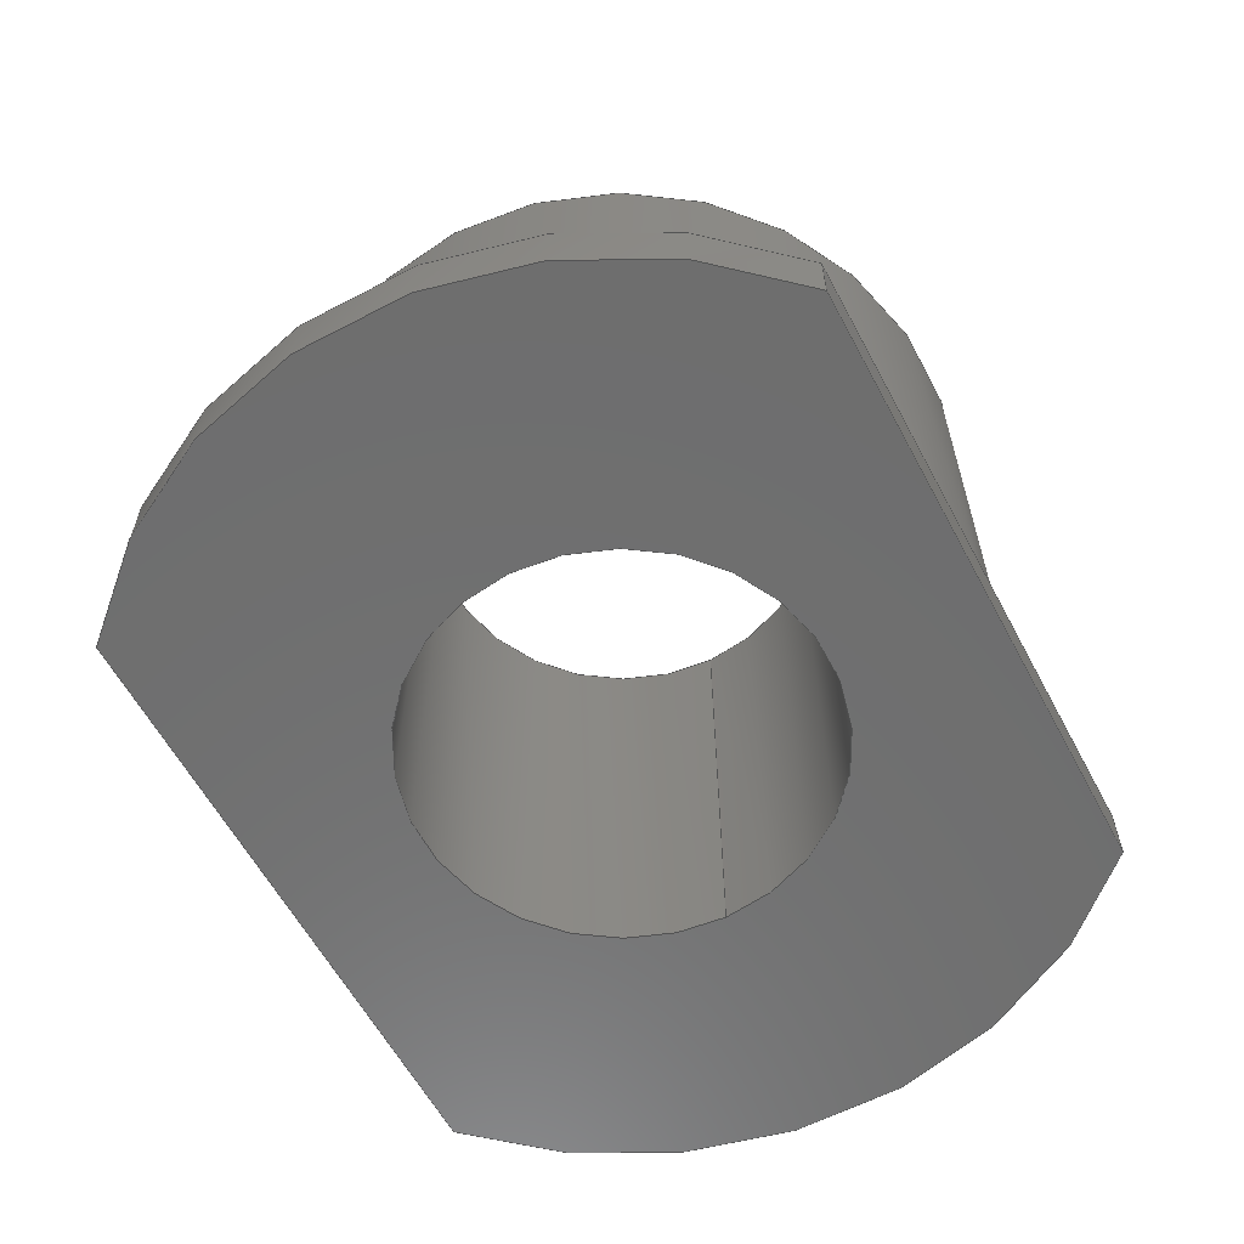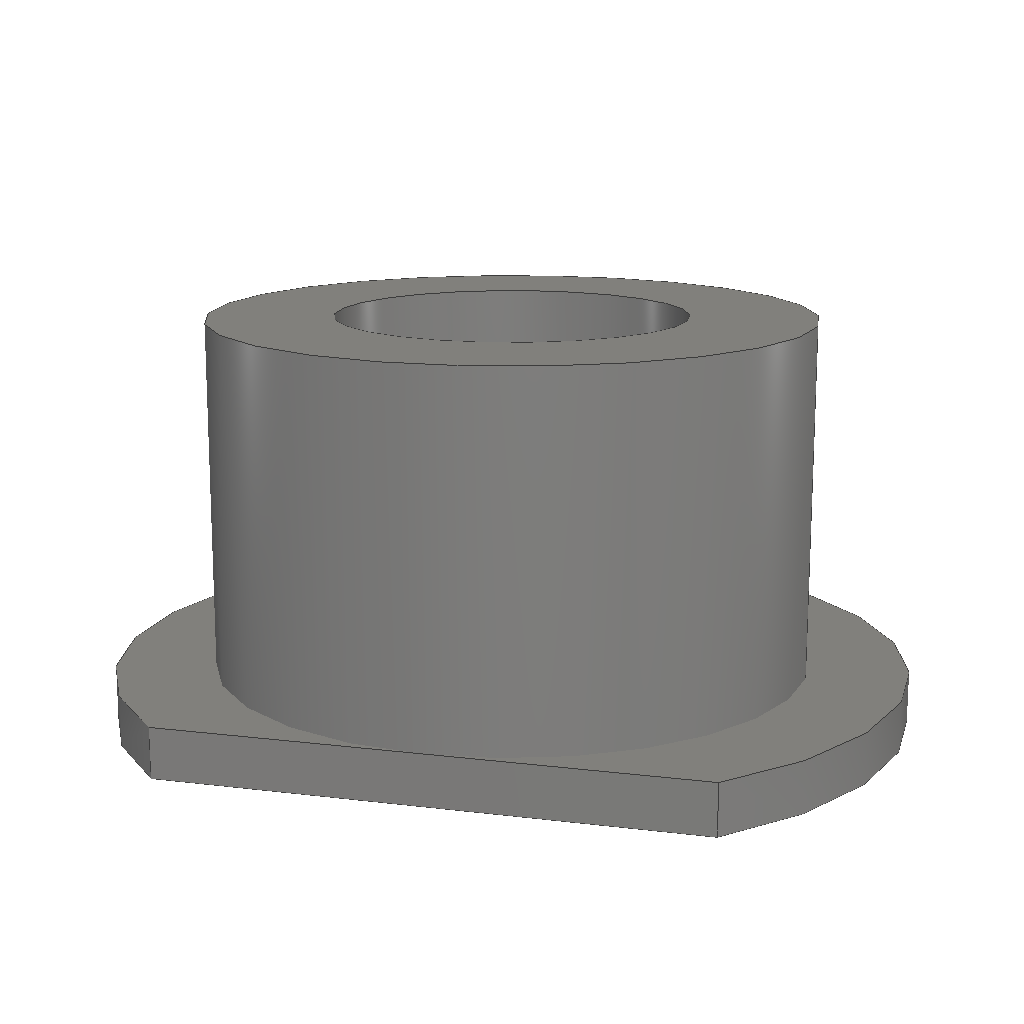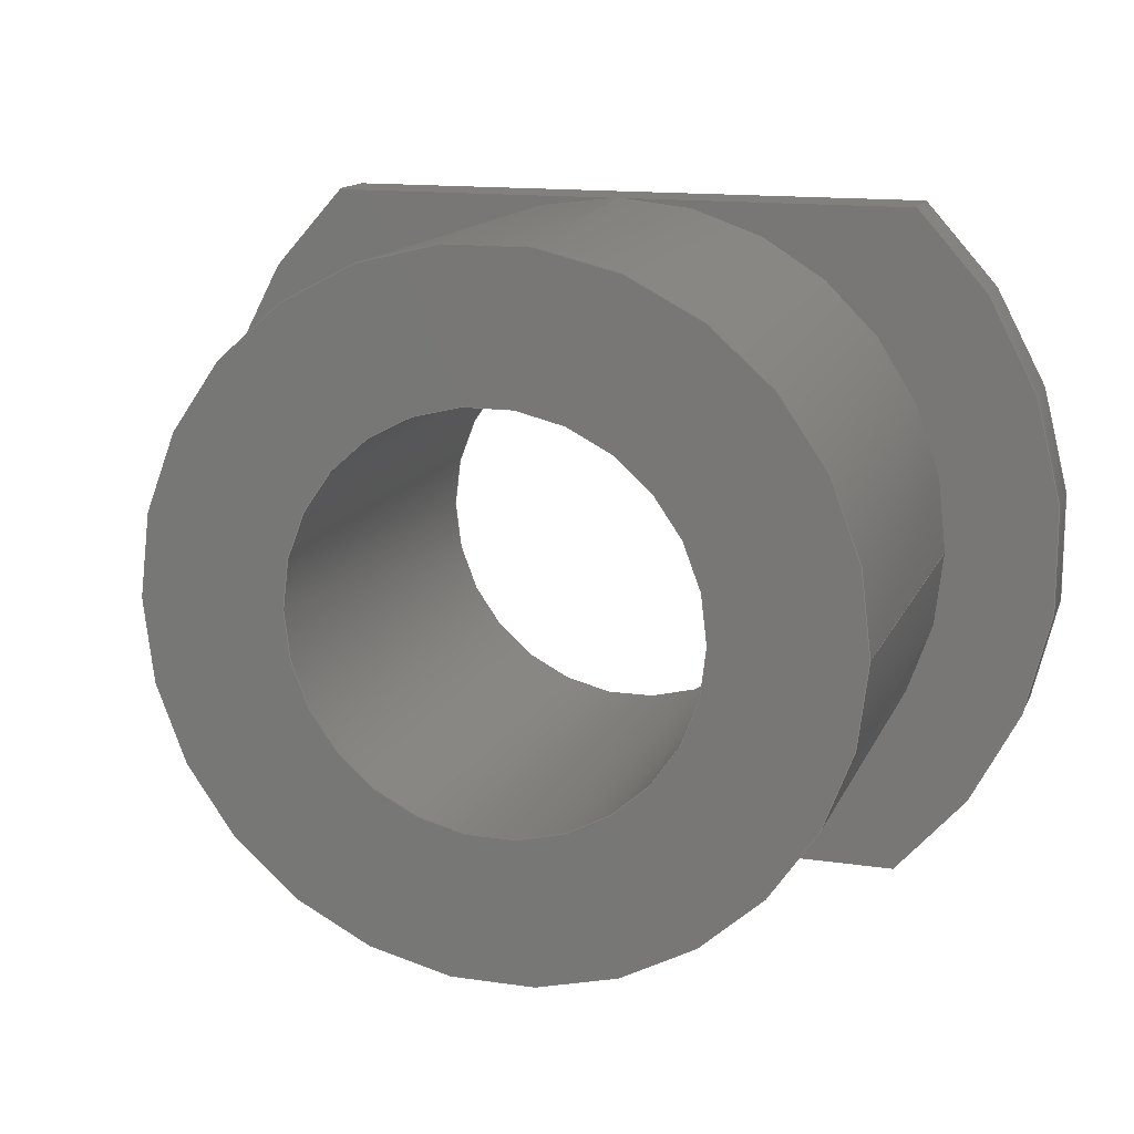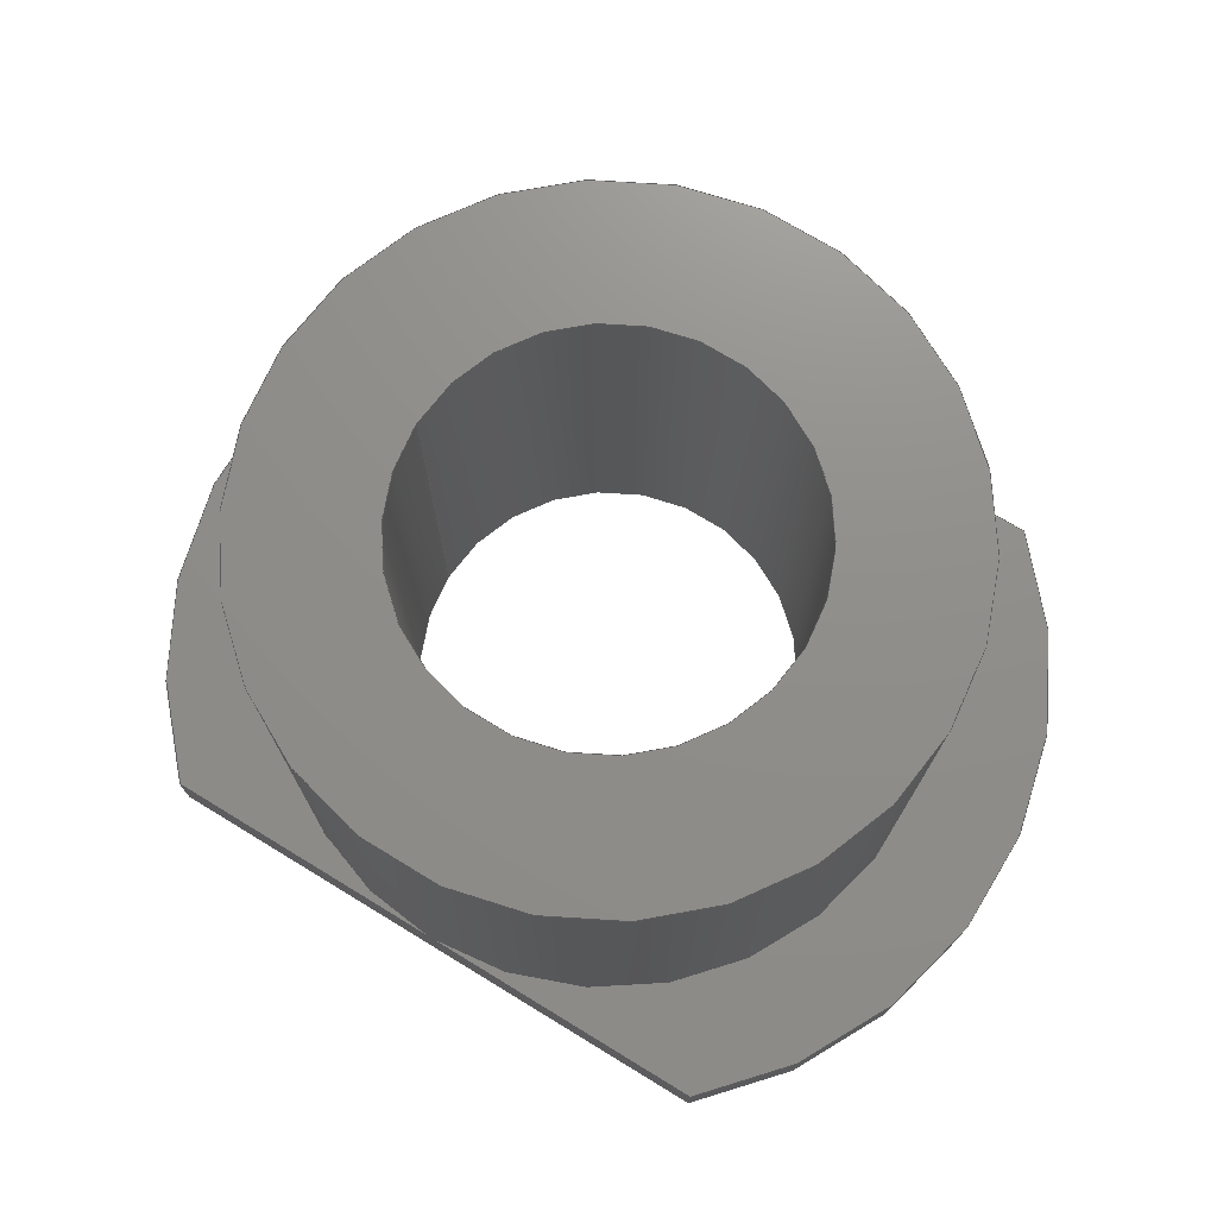
<metadata>
{"format":"step","ext":"stp","renderer":"f3d","projection":"perspective","resolution":1024,"background":"white","views":[{"elev":-60.4,"azim":118.1,"up":"+Y"},{"elev":13.8,"azim":-164.8,"up":"+Y"},{"elev":14.4,"azim":-162.4,"up":"+Z"},{"elev":73.4,"azim":31.3,"up":"+Y"}]}
</metadata>
<code>
ISO-10303-21;
DATA;
#1=MECHANICAL_DESIGN_GEOMETRIC_PRESENTATION_REPRESENTATION('',(#4),#333);
#2=SHAPE_REPRESENTATION_RELATIONSHIP('SRR','None',#339,#3);
#3=ADVANCED_BREP_SHAPE_REPRESENTATION('',(#5),#332);
#4=STYLED_ITEM('',(#348),#5);
#5=MANIFOLD_SOLID_BREP('Body1',#190);
#6=FACE_BOUND('',#29,.T.);
#7=FACE_BOUND('',#34,.T.);
#8=PLANE('',#201);
#9=PLANE('',#202);
#10=PLANE('',#206);
#11=PLANE('',#207);
#12=PLANE('',#209);
#13=PLANE('',#212);
#14=PLANE('',#213);
#15=FACE_OUTER_BOUND('',#26,.T.);
#16=FACE_OUTER_BOUND('',#27,.T.);
#17=FACE_OUTER_BOUND('',#28,.T.);
#18=FACE_OUTER_BOUND('',#30,.T.);
#19=FACE_OUTER_BOUND('',#31,.T.);
#20=FACE_OUTER_BOUND('',#32,.T.);
#21=FACE_OUTER_BOUND('',#33,.T.);
#22=FACE_OUTER_BOUND('',#35,.T.);
#23=FACE_OUTER_BOUND('',#36,.T.);
#24=FACE_OUTER_BOUND('',#37,.T.);
#25=FACE_OUTER_BOUND('',#38,.T.);
#26=EDGE_LOOP('',(#123,#124,#125,#126));
#27=EDGE_LOOP('',(#127,#128,#129,#130,#131,#132,#133,#134,#135));
#28=EDGE_LOOP('',(#136));
#29=EDGE_LOOP('',(#137));
#30=EDGE_LOOP('',(#138,#139,#140,#141));
#31=EDGE_LOOP('',(#142,#143,#144,#145));
#32=EDGE_LOOP('',(#146,#147,#148,#149,#150));
#33=EDGE_LOOP('',(#151,#152,#153,#154,#155,#156));
#34=EDGE_LOOP('',(#157));
#35=EDGE_LOOP('',(#158,#159,#160,#161,#162));
#36=EDGE_LOOP('',(#163,#164,#165,#166));
#37=EDGE_LOOP('',(#167,#168,#169,#170));
#38=EDGE_LOOP('',(#171,#172,#173,#174));
#39=LINE('',#280,#54);
#40=LINE('',#286,#55);
#41=LINE('',#290,#56);
#42=LINE('',#294,#57);
#43=LINE('',#301,#58);
#44=LINE('',#303,#59);
#45=LINE('',#304,#60);
#46=LINE('',#310,#61);
#47=LINE('',#312,#62);
#48=LINE('',#315,#63);
#49=LINE('',#318,#64);
#50=LINE('',#321,#65);
#51=LINE('',#322,#66);
#52=LINE('',#326,#67);
#53=LINE('',#328,#68);
#54=VECTOR('',#220,1.75);
#55=VECTOR('',#227,3);
#56=VECTOR('',#230,10);
#57=VECTOR('',#233,10);
#58=VECTOR('',#242,10);
#59=VECTOR('',#243,10);
#60=VECTOR('',#244,10);
#61=VECTOR('',#251,10);
#62=VECTOR('',#254,10);
#63=VECTOR('',#257,10);
#64=VECTOR('',#260,10);
#65=VECTOR('',#263,10);
#66=VECTOR('',#264,10);
#67=VECTOR('',#269,10);
#68=VECTOR('',#272,10);
#69=CIRCLE('',#193,1.75);
#70=CIRCLE('',#194,1.75);
#71=CIRCLE('',#196,3);
#72=CIRCLE('',#197,3);
#73=CIRCLE('',#198,3);
#74=CIRCLE('',#199,3);
#75=CIRCLE('',#200,3);
#76=CIRCLE('',#204,4);
#77=CIRCLE('',#205,4);
#78=CIRCLE('',#208,4);
#79=CIRCLE('',#211,4);
#80=VERTEX_POINT('',#277);
#81=VERTEX_POINT('',#279);
#82=VERTEX_POINT('',#283);
#83=VERTEX_POINT('',#285);
#84=VERTEX_POINT('',#287);
#85=VERTEX_POINT('',#289);
#86=VERTEX_POINT('',#291);
#87=VERTEX_POINT('',#293);
#88=VERTEX_POINT('',#295);
#89=VERTEX_POINT('',#300);
#90=VERTEX_POINT('',#302);
#91=VERTEX_POINT('',#306);
#92=VERTEX_POINT('',#308);
#93=VERTEX_POINT('',#314);
#94=VERTEX_POINT('',#316);
#95=VERTEX_POINT('',#320);
#96=VERTEX_POINT('',#324);
#97=EDGE_CURVE('',#80,#80,#69,.T.);
#98=EDGE_CURVE('',#80,#81,#39,.T.);
#99=EDGE_CURVE('',#81,#81,#70,.T.);
#100=EDGE_CURVE('',#82,#82,#71,.T.);
#101=EDGE_CURVE('',#82,#83,#40,.T.);
#102=EDGE_CURVE('',#84,#83,#72,.T.);
#103=EDGE_CURVE('',#85,#84,#41,.T.);
#104=EDGE_CURVE('',#85,#86,#73,.T.);
#105=EDGE_CURVE('',#86,#87,#42,.T.);
#106=EDGE_CURVE('',#88,#87,#74,.T.);
#107=EDGE_CURVE('',#83,#88,#75,.T.);
#108=EDGE_CURVE('',#85,#89,#43,.T.);
#109=EDGE_CURVE('',#90,#84,#44,.T.);
#110=EDGE_CURVE('',#89,#90,#45,.T.);
#111=EDGE_CURVE('',#91,#89,#76,.T.);
#112=EDGE_CURVE('',#92,#90,#77,.T.);
#113=EDGE_CURVE('',#91,#92,#46,.T.);
#114=EDGE_CURVE('',#88,#92,#47,.T.);
#115=EDGE_CURVE('',#93,#91,#48,.T.);
#116=EDGE_CURVE('',#94,#93,#78,.T.);
#117=EDGE_CURVE('',#94,#86,#49,.T.);
#118=EDGE_CURVE('',#95,#88,#50,.T.);
#119=EDGE_CURVE('',#93,#95,#51,.T.);
#120=EDGE_CURVE('',#96,#95,#79,.T.);
#121=EDGE_CURVE('',#94,#96,#52,.T.);
#122=EDGE_CURVE('',#87,#96,#53,.T.);
#123=ORIENTED_EDGE('',*,*,#97,.F.);
#124=ORIENTED_EDGE('',*,*,#98,.T.);
#125=ORIENTED_EDGE('',*,*,#99,.T.);
#126=ORIENTED_EDGE('',*,*,#98,.F.);
#127=ORIENTED_EDGE('',*,*,#100,.F.);
#128=ORIENTED_EDGE('',*,*,#101,.T.);
#129=ORIENTED_EDGE('',*,*,#102,.F.);
#130=ORIENTED_EDGE('',*,*,#103,.F.);
#131=ORIENTED_EDGE('',*,*,#104,.T.);
#132=ORIENTED_EDGE('',*,*,#105,.T.);
#133=ORIENTED_EDGE('',*,*,#106,.F.);
#134=ORIENTED_EDGE('',*,*,#107,.F.);
#135=ORIENTED_EDGE('',*,*,#101,.F.);
#136=ORIENTED_EDGE('',*,*,#100,.T.);
#137=ORIENTED_EDGE('',*,*,#97,.T.);
#138=ORIENTED_EDGE('',*,*,#108,.F.);
#139=ORIENTED_EDGE('',*,*,#103,.T.);
#140=ORIENTED_EDGE('',*,*,#109,.F.);
#141=ORIENTED_EDGE('',*,*,#110,.F.);
#142=ORIENTED_EDGE('',*,*,#111,.T.);
#143=ORIENTED_EDGE('',*,*,#110,.T.);
#144=ORIENTED_EDGE('',*,*,#112,.F.);
#145=ORIENTED_EDGE('',*,*,#113,.F.);
#146=ORIENTED_EDGE('',*,*,#102,.T.);
#147=ORIENTED_EDGE('',*,*,#107,.T.);
#148=ORIENTED_EDGE('',*,*,#114,.T.);
#149=ORIENTED_EDGE('',*,*,#112,.T.);
#150=ORIENTED_EDGE('',*,*,#109,.T.);
#151=ORIENTED_EDGE('',*,*,#108,.T.);
#152=ORIENTED_EDGE('',*,*,#111,.F.);
#153=ORIENTED_EDGE('',*,*,#115,.F.);
#154=ORIENTED_EDGE('',*,*,#116,.F.);
#155=ORIENTED_EDGE('',*,*,#117,.T.);
#156=ORIENTED_EDGE('',*,*,#104,.F.);
#157=ORIENTED_EDGE('',*,*,#99,.F.);
#158=ORIENTED_EDGE('',*,*,#115,.T.);
#159=ORIENTED_EDGE('',*,*,#113,.T.);
#160=ORIENTED_EDGE('',*,*,#114,.F.);
#161=ORIENTED_EDGE('',*,*,#118,.F.);
#162=ORIENTED_EDGE('',*,*,#119,.F.);
#163=ORIENTED_EDGE('',*,*,#116,.T.);
#164=ORIENTED_EDGE('',*,*,#119,.T.);
#165=ORIENTED_EDGE('',*,*,#120,.F.);
#166=ORIENTED_EDGE('',*,*,#121,.F.);
#167=ORIENTED_EDGE('',*,*,#117,.F.);
#168=ORIENTED_EDGE('',*,*,#121,.T.);
#169=ORIENTED_EDGE('',*,*,#122,.F.);
#170=ORIENTED_EDGE('',*,*,#105,.F.);
#171=ORIENTED_EDGE('',*,*,#122,.T.);
#172=ORIENTED_EDGE('',*,*,#120,.T.);
#173=ORIENTED_EDGE('',*,*,#118,.T.);
#174=ORIENTED_EDGE('',*,*,#106,.T.);
#175=CYLINDRICAL_SURFACE('',#192,1.75);
#176=CYLINDRICAL_SURFACE('',#195,3);
#177=CYLINDRICAL_SURFACE('',#203,4);
#178=CYLINDRICAL_SURFACE('',#210,4);
#179=ADVANCED_FACE('',(#15),#175,.F.);
#180=ADVANCED_FACE('',(#16),#176,.T.);
#181=ADVANCED_FACE('',(#17,#6),#8,.T.);
#182=ADVANCED_FACE('',(#18),#9,.T.);
#183=ADVANCED_FACE('',(#19),#177,.T.);
#184=ADVANCED_FACE('',(#20),#10,.T.);
#185=ADVANCED_FACE('',(#21,#7),#11,.F.);
#186=ADVANCED_FACE('',(#22),#12,.T.);
#187=ADVANCED_FACE('',(#23),#178,.T.);
#188=ADVANCED_FACE('',(#24),#13,.T.);
#189=ADVANCED_FACE('',(#25),#14,.T.);
#190=CLOSED_SHELL('',(#179,#180,#181,#182,#183,#184,#185,#186,#187,#188,
#189));
#191=AXIS2_PLACEMENT_3D('placement',#275,#214,#215);
#192=AXIS2_PLACEMENT_3D('',#276,#216,#217);
#193=AXIS2_PLACEMENT_3D('',#278,#218,#219);
#194=AXIS2_PLACEMENT_3D('',#281,#221,#222);
#195=AXIS2_PLACEMENT_3D('',#282,#223,#224);
#196=AXIS2_PLACEMENT_3D('',#284,#225,#226);
#197=AXIS2_PLACEMENT_3D('',#288,#228,#229);
#198=AXIS2_PLACEMENT_3D('',#292,#231,#232);
#199=AXIS2_PLACEMENT_3D('',#296,#234,#235);
#200=AXIS2_PLACEMENT_3D('',#297,#236,#237);
#201=AXIS2_PLACEMENT_3D('',#298,#238,#239);
#202=AXIS2_PLACEMENT_3D('',#299,#240,#241);
#203=AXIS2_PLACEMENT_3D('',#305,#245,#246);
#204=AXIS2_PLACEMENT_3D('',#307,#247,#248);
#205=AXIS2_PLACEMENT_3D('',#309,#249,#250);
#206=AXIS2_PLACEMENT_3D('',#311,#252,#253);
#207=AXIS2_PLACEMENT_3D('',#313,#255,#256);
#208=AXIS2_PLACEMENT_3D('',#317,#258,#259);
#209=AXIS2_PLACEMENT_3D('',#319,#261,#262);
#210=AXIS2_PLACEMENT_3D('',#323,#265,#266);
#211=AXIS2_PLACEMENT_3D('',#325,#267,#268);
#212=AXIS2_PLACEMENT_3D('',#327,#270,#271);
#213=AXIS2_PLACEMENT_3D('',#329,#273,#274);
#214=DIRECTION('axis',(0,0,1));
#215=DIRECTION('refdir',(1,0,0));
#216=DIRECTION('center_axis',(0,1,0));
#217=DIRECTION('ref_axis',(1,0,0));
#218=DIRECTION('center_axis',(0,-1,0));
#219=DIRECTION('ref_axis',(1,0,0));
#220=DIRECTION('',(0,-1,0));
#221=DIRECTION('center_axis',(0,-1,0));
#222=DIRECTION('ref_axis',(1,0,0));
#223=DIRECTION('center_axis',(0,1,0));
#224=DIRECTION('ref_axis',(1,0,0));
#225=DIRECTION('center_axis',(0,1,0));
#226=DIRECTION('ref_axis',(1,0,0));
#227=DIRECTION('',(0,-1,0));
#228=DIRECTION('center_axis',(0,-1,0));
#229=DIRECTION('ref_axis',(1,0,0));
#230=DIRECTION('',(0,1,0));
#231=DIRECTION('center_axis',(0,1,0));
#232=DIRECTION('ref_axis',(1,0,0));
#233=DIRECTION('',(0,1,0));
#234=DIRECTION('center_axis',(0,-1,0));
#235=DIRECTION('ref_axis',(1,0,0));
#236=DIRECTION('center_axis',(0,-1,0));
#237=DIRECTION('ref_axis',(1,0,0));
#238=DIRECTION('center_axis',(0,1,0));
#239=DIRECTION('ref_axis',(1,0,0));
#240=DIRECTION('center_axis',(0,0,1));
#241=DIRECTION('ref_axis',(1,0,0));
#242=DIRECTION('',(-1,0,0));
#243=DIRECTION('',(1,0,0));
#244=DIRECTION('',(0,1,0));
#245=DIRECTION('center_axis',(0,1,0));
#246=DIRECTION('ref_axis',(-1,0,-1.69e-08));
#247=DIRECTION('center_axis',(0,1,0));
#248=DIRECTION('ref_axis',(1,0,0));
#249=DIRECTION('center_axis',(0,1,0));
#250=DIRECTION('ref_axis',(1,0,0));
#251=DIRECTION('',(0,1,0));
#252=DIRECTION('center_axis',(0,1,0));
#253=DIRECTION('ref_axis',(1,0,0));
#254=DIRECTION('',(-1,0,0));
#255=DIRECTION('center_axis',(0,1,0));
#256=DIRECTION('ref_axis',(1,0,0));
#257=DIRECTION('',(-1,0,0));
#258=DIRECTION('center_axis',(0,1,0));
#259=DIRECTION('ref_axis',(1,0,0));
#260=DIRECTION('',(-1,0,0));
#261=DIRECTION('center_axis',(0,0,-1));
#262=DIRECTION('ref_axis',(-1,0,0));
#263=DIRECTION('',(-1,0,0));
#264=DIRECTION('',(0,1,0));
#265=DIRECTION('center_axis',(0,1,0));
#266=DIRECTION('ref_axis',(1,0,0));
#267=DIRECTION('center_axis',(0,1,0));
#268=DIRECTION('ref_axis',(1,0,0));
#269=DIRECTION('',(0,1,0));
#270=DIRECTION('center_axis',(0,0,1));
#271=DIRECTION('ref_axis',(1,0,0));
#272=DIRECTION('',(1,0,0));
#273=DIRECTION('center_axis',(0,1,0));
#274=DIRECTION('ref_axis',(1,0,0));
#275=CARTESIAN_POINT('',(0,0,0));
#276=CARTESIAN_POINT('Origin',(4.5,0,6));
#277=CARTESIAN_POINT('',(2.75,4,6));
#278=CARTESIAN_POINT('Origin',(4.5,4,6));
#279=CARTESIAN_POINT('',(2.75,0,6));
#280=CARTESIAN_POINT('',(2.75,0,6));
#281=CARTESIAN_POINT('Origin',(4.5,0,6));
#282=CARTESIAN_POINT('Origin',(4.5,0,6));
#283=CARTESIAN_POINT('',(1.5,4,6));
#284=CARTESIAN_POINT('Origin',(4.5,4,6));
#285=CARTESIAN_POINT('',(1.5,0.5,6));
#286=CARTESIAN_POINT('',(1.5,0,6));
#287=CARTESIAN_POINT('',(4.5,0.5,9));
#288=CARTESIAN_POINT('Origin',(4.5,0.5,6));
#289=CARTESIAN_POINT('',(4.5,0,9));
#290=CARTESIAN_POINT('',(4.5,0,9));
#291=CARTESIAN_POINT('',(4.5,0,9));
#292=CARTESIAN_POINT('Origin',(4.5,0,6));
#293=CARTESIAN_POINT('',(4.5,0.5,9));
#294=CARTESIAN_POINT('',(4.5,0,9));
#295=CARTESIAN_POINT('',(4.5,0.5,3));
#296=CARTESIAN_POINT('Origin',(4.5,0.5,6));
#297=CARTESIAN_POINT('Origin',(4.5,0.5,6));
#298=CARTESIAN_POINT('Origin',(4.5,4,6));
#299=CARTESIAN_POINT('Origin',(1.854,0,9));
#300=CARTESIAN_POINT('',(1.854,0,9));
#301=CARTESIAN_POINT('',(9,0,9));
#302=CARTESIAN_POINT('',(1.854,0.5,9));
#303=CARTESIAN_POINT('',(9,0.5,9));
#304=CARTESIAN_POINT('',(1.854,0,9));
#305=CARTESIAN_POINT('Origin',(4.5,0,6));
#306=CARTESIAN_POINT('',(1.854,0,3));
#307=CARTESIAN_POINT('Origin',(4.5,0,6));
#308=CARTESIAN_POINT('',(1.854,0.5,3));
#309=CARTESIAN_POINT('Origin',(4.5,0.5,6));
#310=CARTESIAN_POINT('',(1.854,0,3));
#311=CARTESIAN_POINT('Origin',(2.5,0.5,6));
#312=CARTESIAN_POINT('',(4.5,0.5,3));
#313=CARTESIAN_POINT('Origin',(2.5,0,6));
#314=CARTESIAN_POINT('',(7.146,0,3));
#315=CARTESIAN_POINT('',(9,0,3));
#316=CARTESIAN_POINT('',(7.146,0,9));
#317=CARTESIAN_POINT('Origin',(4.5,0,6));
#318=CARTESIAN_POINT('',(9,0,9));
#319=CARTESIAN_POINT('Origin',(7.146,0,3));
#320=CARTESIAN_POINT('',(7.146,0.5,3));
#321=CARTESIAN_POINT('',(9,0.5,3));
#322=CARTESIAN_POINT('',(7.146,0,3));
#323=CARTESIAN_POINT('Origin',(4.5,0,6));
#324=CARTESIAN_POINT('',(7.146,0.5,9));
#325=CARTESIAN_POINT('Origin',(4.5,0.5,6));
#326=CARTESIAN_POINT('',(7.146,0,9));
#327=CARTESIAN_POINT('Origin',(4.5,0,9));
#328=CARTESIAN_POINT('',(9,0.5,9));
#329=CARTESIAN_POINT('Origin',(6.5,0.5,6));
#330=UNCERTAINTY_MEASURE_WITH_UNIT(LENGTH_MEASURE(0.01),#334,
'DISTANCE_ACCURACY_VALUE',
'Maximum model space distance between geometric entities at asserted c
onnectivities');
#331=UNCERTAINTY_MEASURE_WITH_UNIT(LENGTH_MEASURE(0.01),#334,
'DISTANCE_ACCURACY_VALUE',
'Maximum model space distance between geometric entities at asserted c
onnectivities');
#332=(
GEOMETRIC_REPRESENTATION_CONTEXT(3)
GLOBAL_UNCERTAINTY_ASSIGNED_CONTEXT((#330))
GLOBAL_UNIT_ASSIGNED_CONTEXT((#334,#335,#336))
REPRESENTATION_CONTEXT('','3D')
);
#333=(
GEOMETRIC_REPRESENTATION_CONTEXT(3)
GLOBAL_UNCERTAINTY_ASSIGNED_CONTEXT((#331))
GLOBAL_UNIT_ASSIGNED_CONTEXT((#334,#335,#336))
REPRESENTATION_CONTEXT('','3D')
);
#334=(
LENGTH_UNIT()
NAMED_UNIT(*)
SI_UNIT(.MILLI.,.METRE.)
);
#335=(
NAMED_UNIT(*)
PLANE_ANGLE_UNIT()
SI_UNIT($,.RADIAN.)
);
#336=(
NAMED_UNIT(*)
SI_UNIT($,.STERADIAN.)
SOLID_ANGLE_UNIT()
);
#337=SHAPE_DEFINITION_REPRESENTATION(#338,#339);
#338=PRODUCT_DEFINITION_SHAPE('',$,#341);
#339=SHAPE_REPRESENTATION('',(#191),#332);
#340=PRODUCT_DEFINITION_CONTEXT('part definition',#345,'design');
#341=PRODUCT_DEFINITION('led flashing 35','led flashing 35',#342,#340);
#342=PRODUCT_DEFINITION_FORMATION('',$,#347);
#343=PRODUCT_RELATED_PRODUCT_CATEGORY('led flashing 35',
'led flashing 35',(#347));
#344=APPLICATION_PROTOCOL_DEFINITION('international standard',
'automotive_design',2009,#345);
#345=APPLICATION_CONTEXT(
'Core Data for Automotive Mechanical Design Process');
#346=PRODUCT_CONTEXT('part definition',#345,'mechanical');
#347=PRODUCT('led flashing 35','led flashing 35',$,(#346));
#348=PRESENTATION_STYLE_ASSIGNMENT((#349));
#349=SURFACE_STYLE_USAGE(.BOTH.,#350);
#350=SURFACE_SIDE_STYLE('',(#351));
#351=SURFACE_STYLE_FILL_AREA(#352);
#352=FILL_AREA_STYLE('Steel - Satin',(#353));
#353=FILL_AREA_STYLE_COLOUR('Steel - Satin',#354);
#354=COLOUR_RGB('Steel - Satin',0.6275,0.6275,0.6275);
ENDSEC;
END-ISO-10303-21;

</code>
